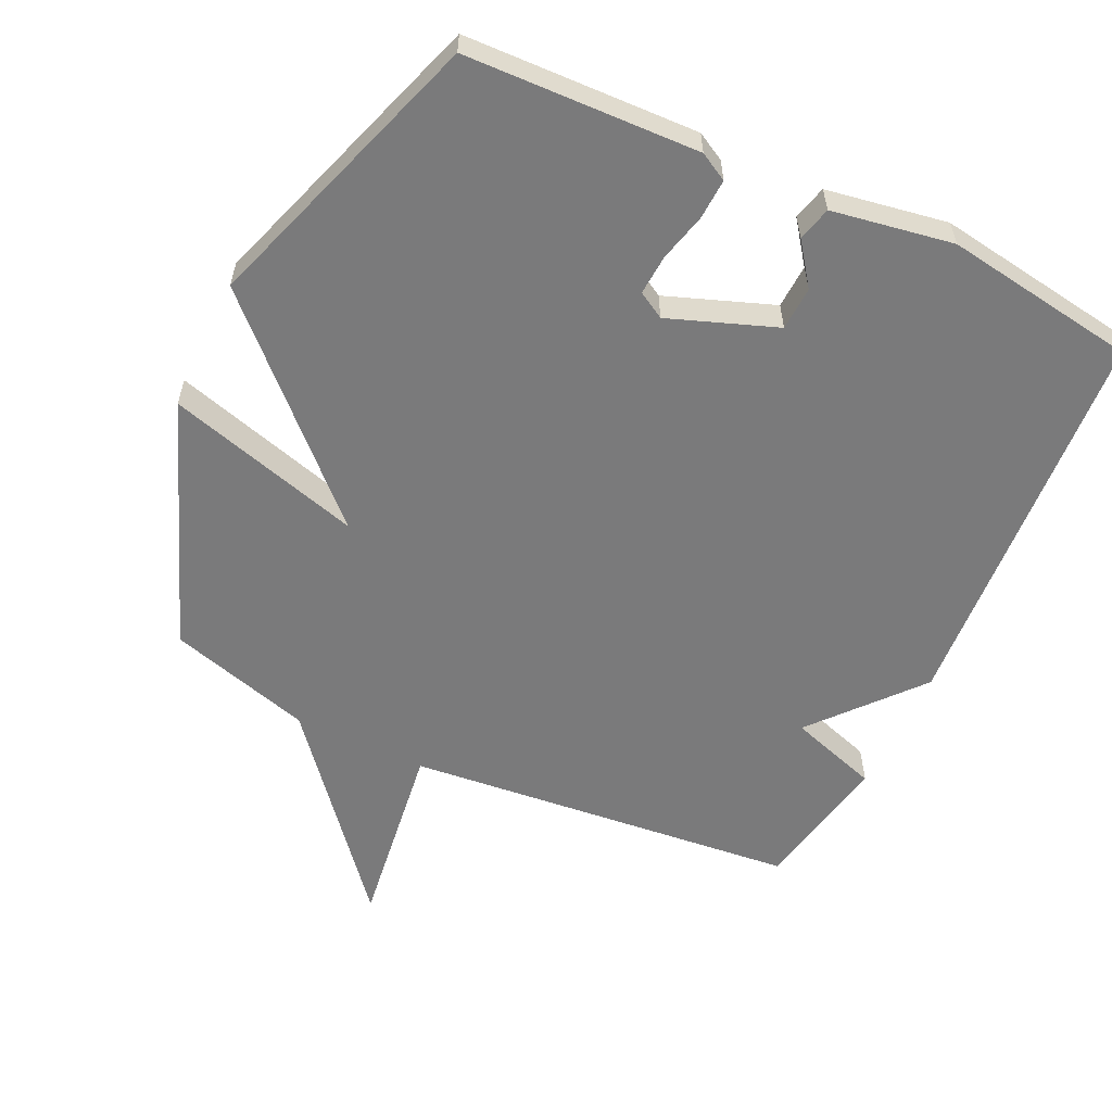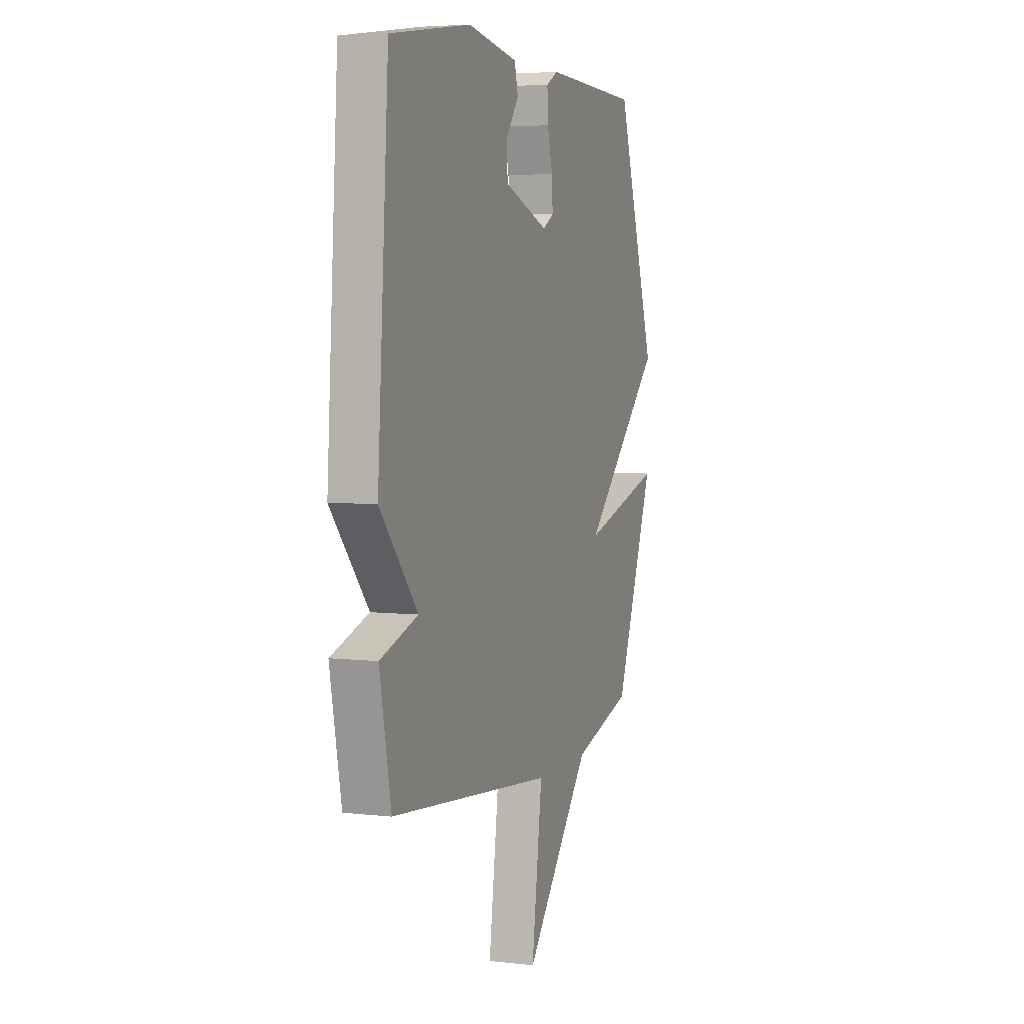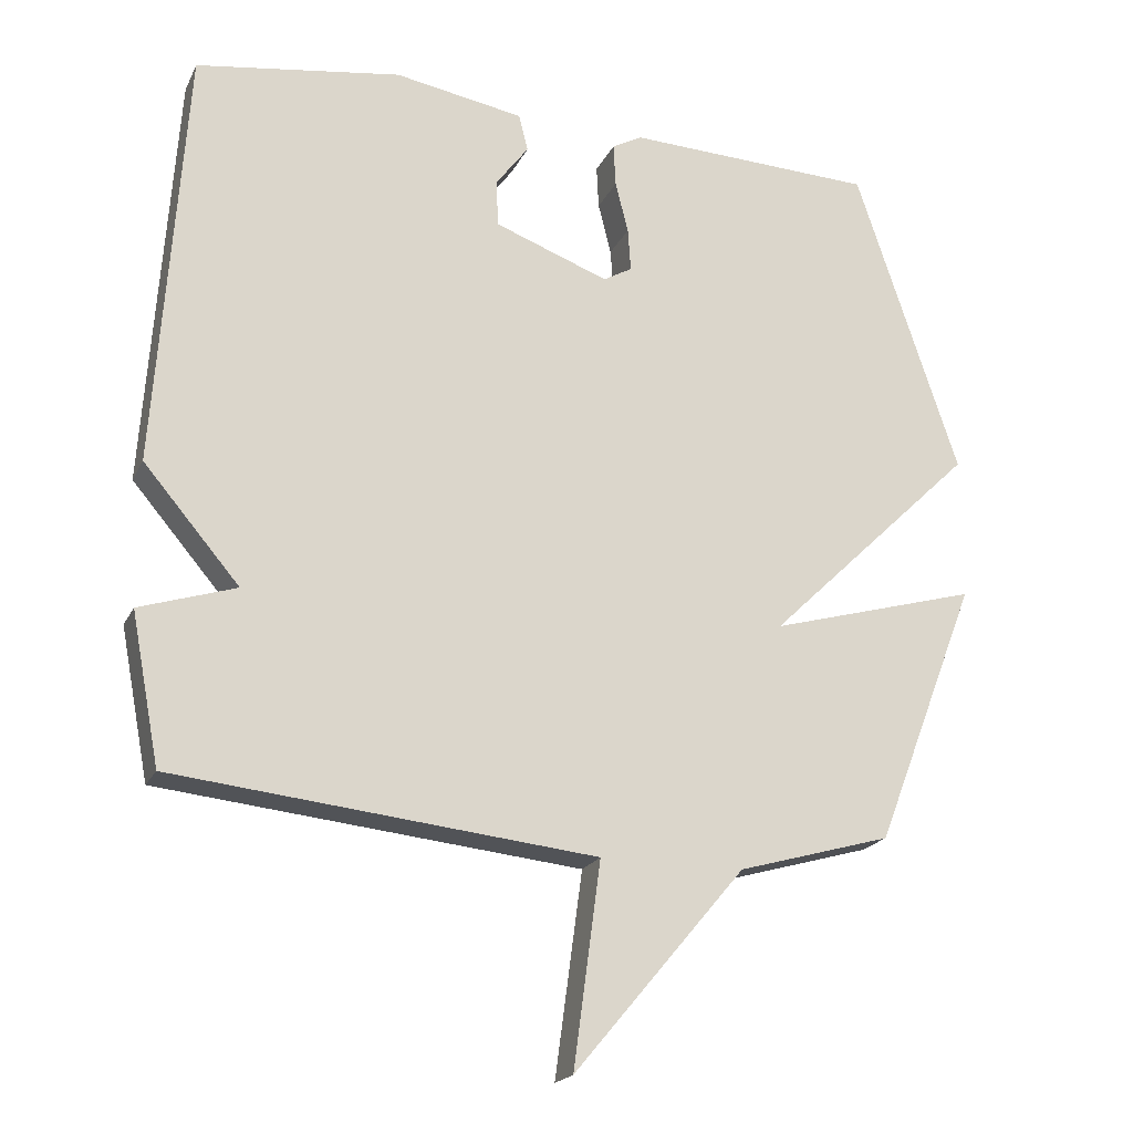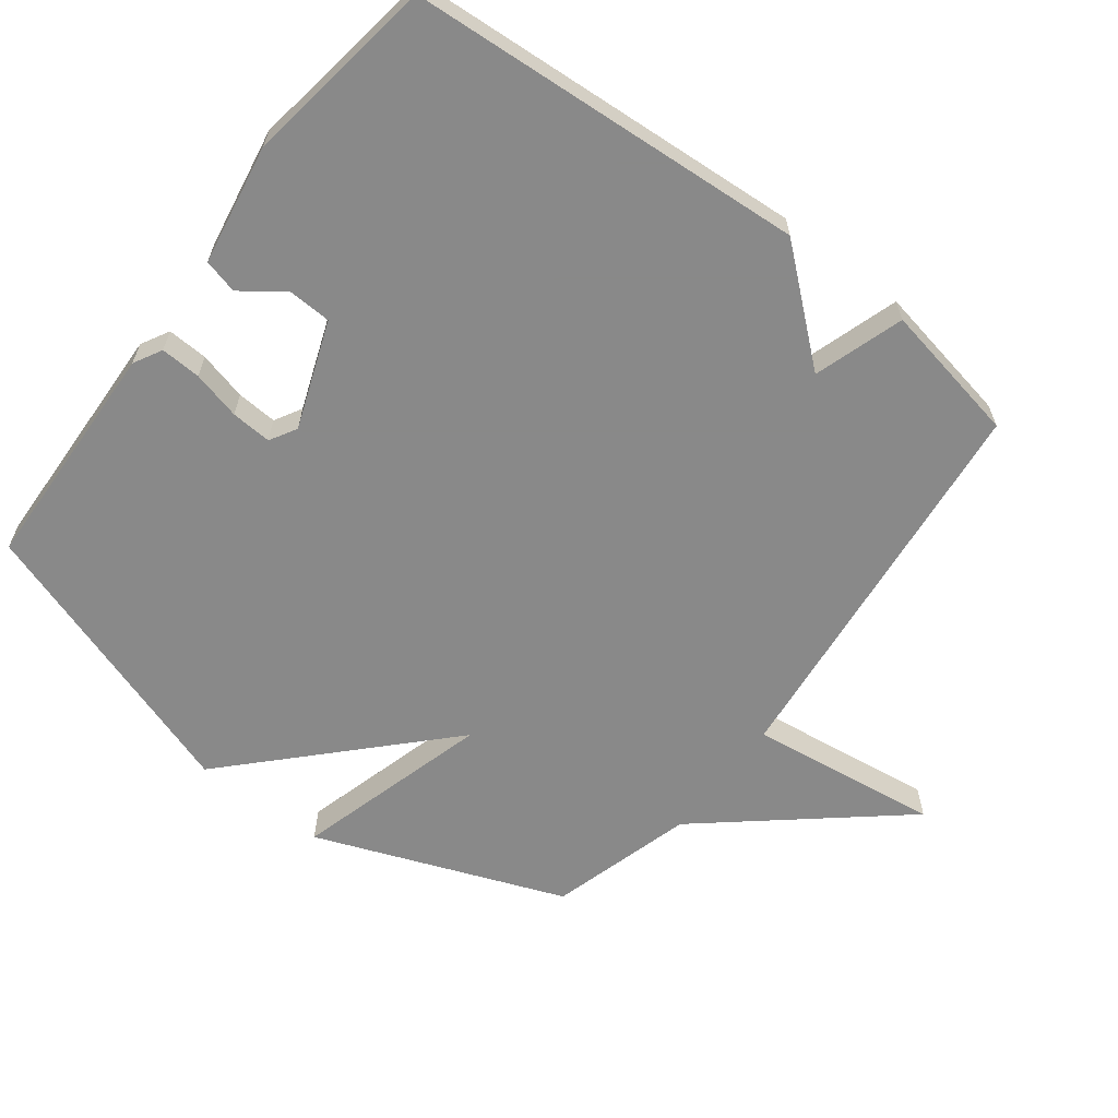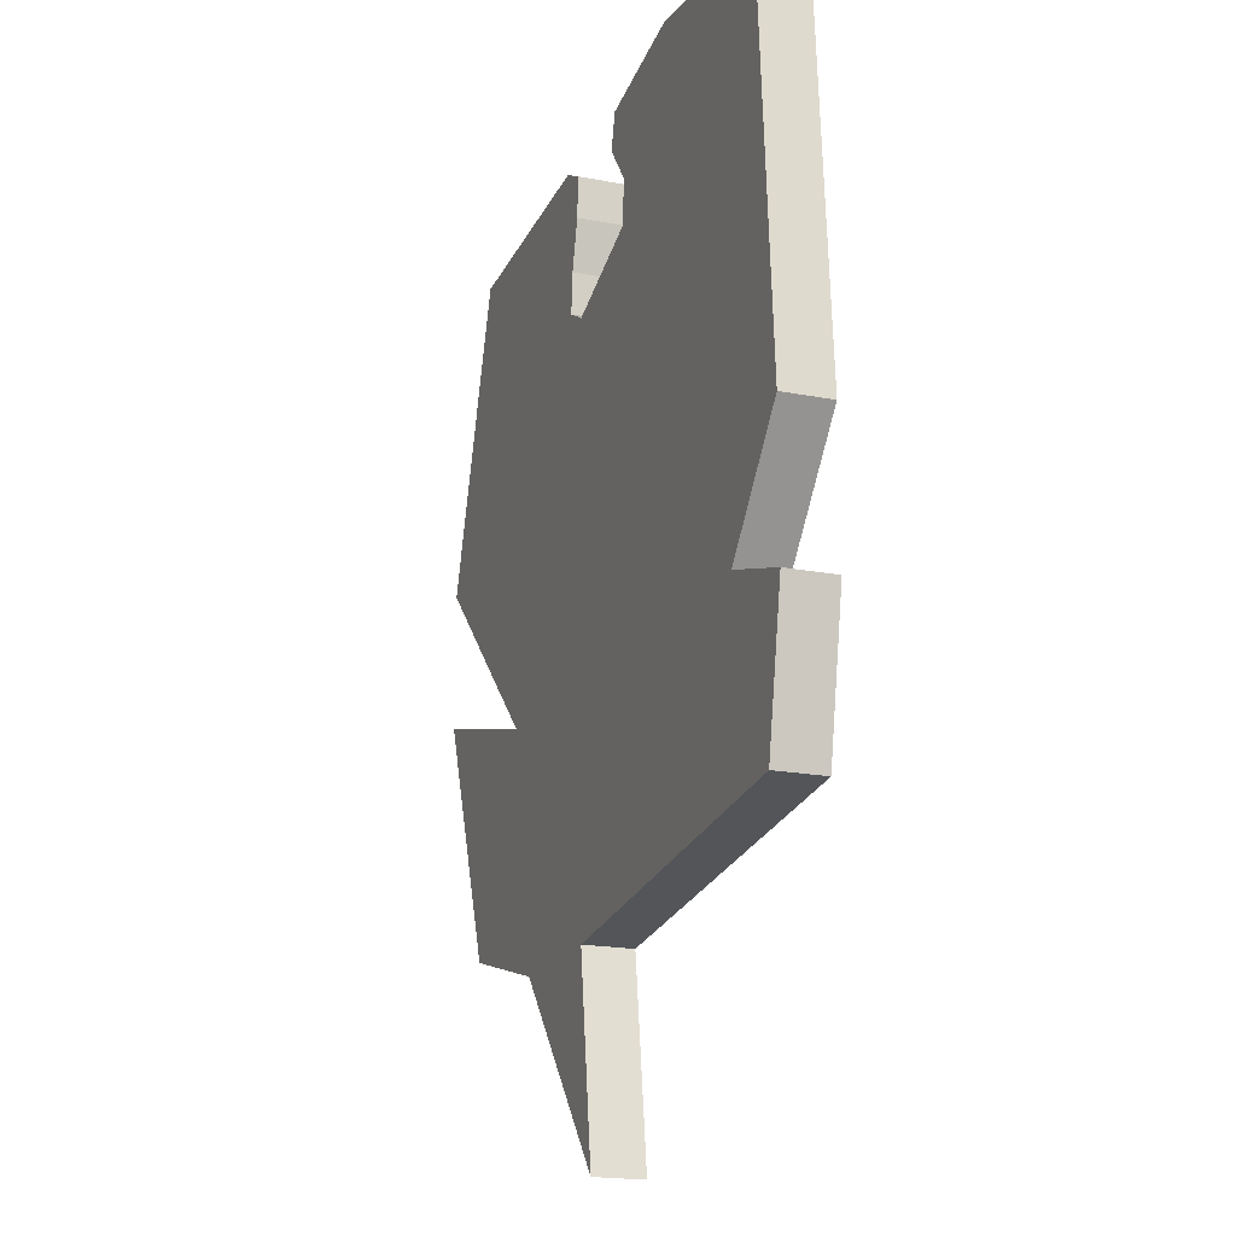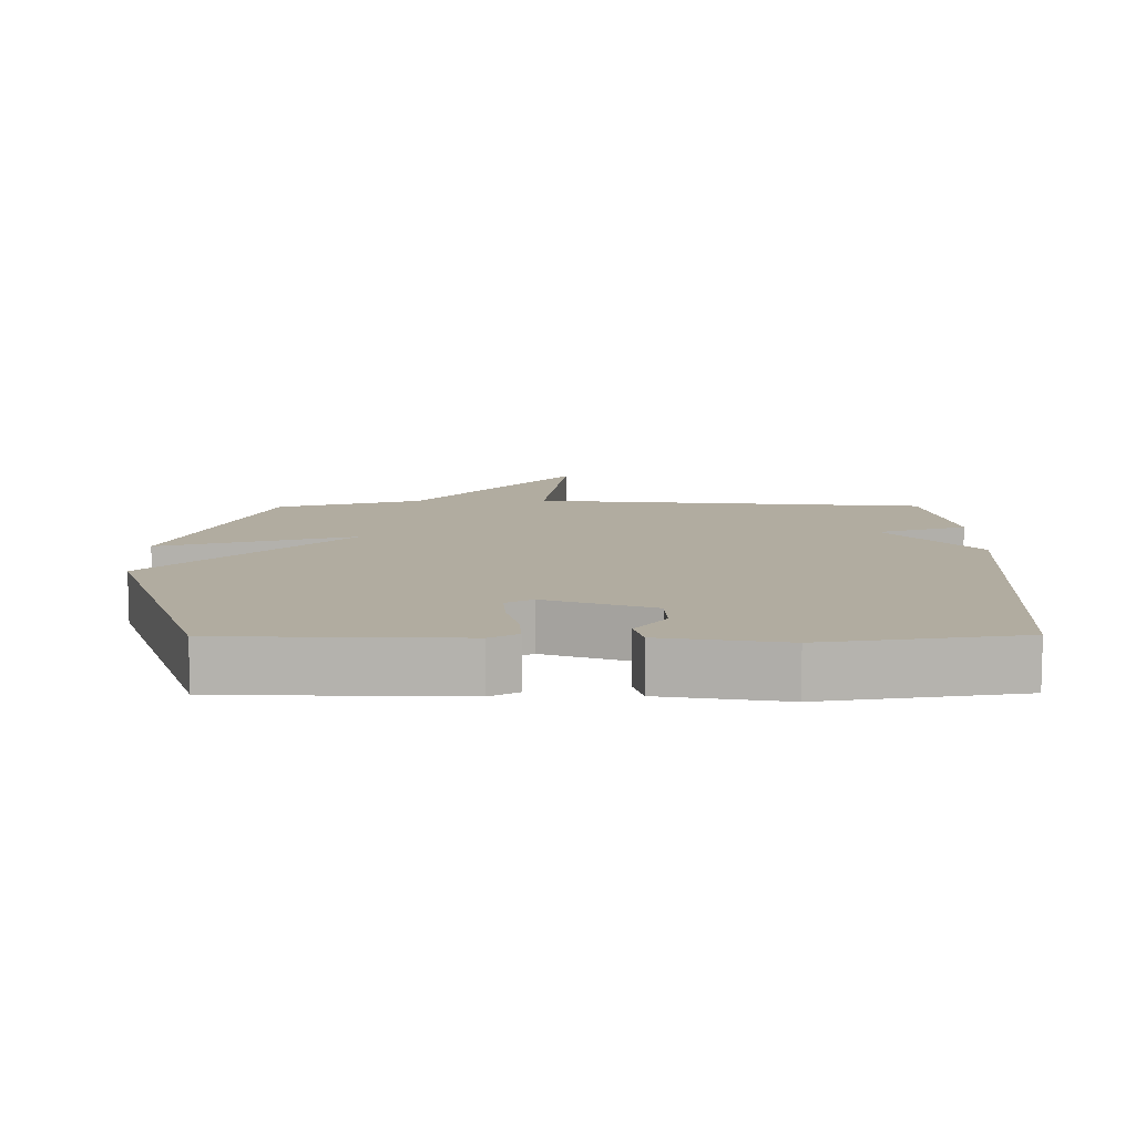
<metadata>
{"format":"obj","ext":"obj","renderer":"f3d","projection":"perspective","resolution":1024,"background":"white","views":[{"elev":-58.1,"azim":-25.4,"up":"+Y"},{"elev":5.0,"azim":110.0,"up":"+Z"},{"elev":-20.1,"azim":160.2,"up":"+Z"},{"elev":-63.0,"azim":52.7,"up":"+Y"},{"elev":-19.1,"azim":70.0,"up":"+Z"},{"elev":10.1,"azim":-0.5,"up":"+Y"}]}
</metadata>
<code>
v 0.5 0.07 -0.5
v -0.086 0.07 -0.561
v -0.048 0.07 -0.844
v -0.286 0.07 -0.561
v -0.5 0.07 -0.5
v -0.643 0.07 -0.131
v -0.352 0.07 -0.213
v -0.643 0.07 0.069
v -0.5 0.07 0.5
v -0.153 0.07 0.513
v -0.111 0.07 0.49
v -0.114 0.07 0.43
v -0.132 0.07 0.358
v -0.136 0.07 0.298
v -0.096 0.07 0.275
v 0.063 0.07 0.334
v 0.066 0.07 0.399
v 0.02 0.07 0.461
v 0.033 0.07 0.512
v 0.213 0.07 0.543
v 0.5 0.07 0.5
v 0.54 0.07 -0.091
v 0.406 0.07 -0.248
v 0.54 0.07 -0.291
v 0.5 0 -0.5
v -0.086 0 -0.561
v -0.048 0 -0.844
v -0.286 0 -0.561
v -0.5 0 -0.5
v -0.643 0 -0.131
v -0.352 0 -0.213
v -0.643 0 0.069
v -0.5 0 0.5
v -0.153 0 0.513
v -0.111 0 0.49
v -0.114 0 0.43
v -0.132 0 0.358
v -0.136 0 0.298
v -0.096 0 0.275
v 0.063 0 0.334
v 0.066 0 0.399
v 0.02 0 0.461
v 0.033 0 0.512
v 0.213 0 0.543
v 0.5 0 0.5
v 0.54 0 -0.091
v 0.406 0 -0.248
v 0.54 0 -0.291
f 23 24 1 2
f 22 23 2
f 20 21 22
f 19 20 22
f 18 19 22
f 17 18 22
f 16 17 22
f 15 16 22 2
f 14 15 2
f 11 12 13
f 10 11 13
f 9 10 13
f 8 9 13
f 7 8 13
f 7 13 14
f 4 5 6 7
f 2 3 4 7
f 2 7 14
f 26 25 48 47
f 26 47 46
f 46 45 44
f 46 44 43
f 46 43 42
f 46 42 41
f 46 41 40
f 26 46 40 39
f 26 39 38
f 37 36 35
f 37 35 34
f 37 34 33
f 37 33 32
f 37 32 31
f 38 37 31
f 31 30 29 28
f 31 28 27 26
f 38 31 26
f 1 25 26 2
f 2 26 27 3
f 3 27 28 4
f 4 28 29 5
f 5 29 30 6
f 6 30 31 7
f 7 31 32 8
f 8 32 33 9
f 9 33 34 10
f 10 34 35 11
f 11 35 36 12
f 12 36 37 13
f 13 37 38 14
f 14 38 39 15
f 15 39 40 16
f 16 40 41 17
f 17 41 42 18
f 18 42 43 19
f 19 43 44 20
f 20 44 45 21
f 21 45 46 22
f 22 46 47 23
f 23 47 48 24
f 24 48 25 1

</code>
